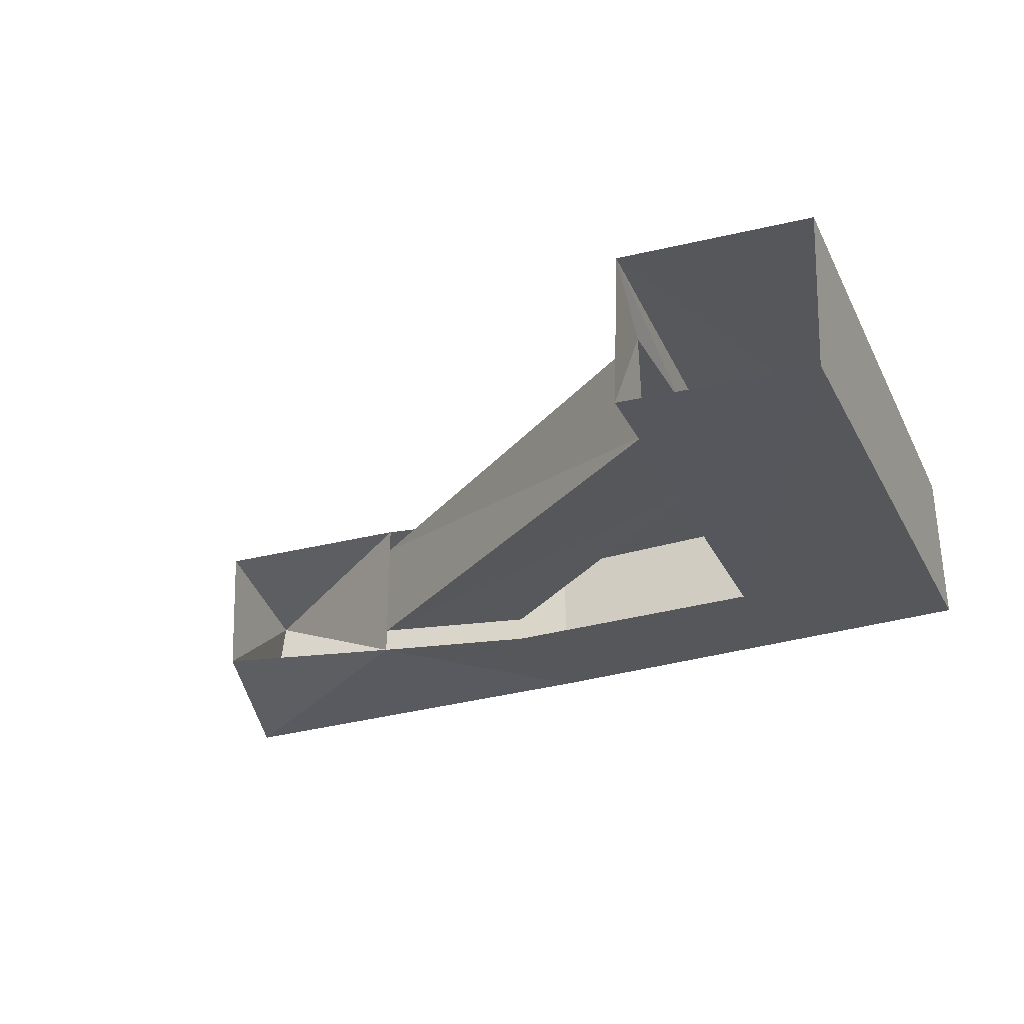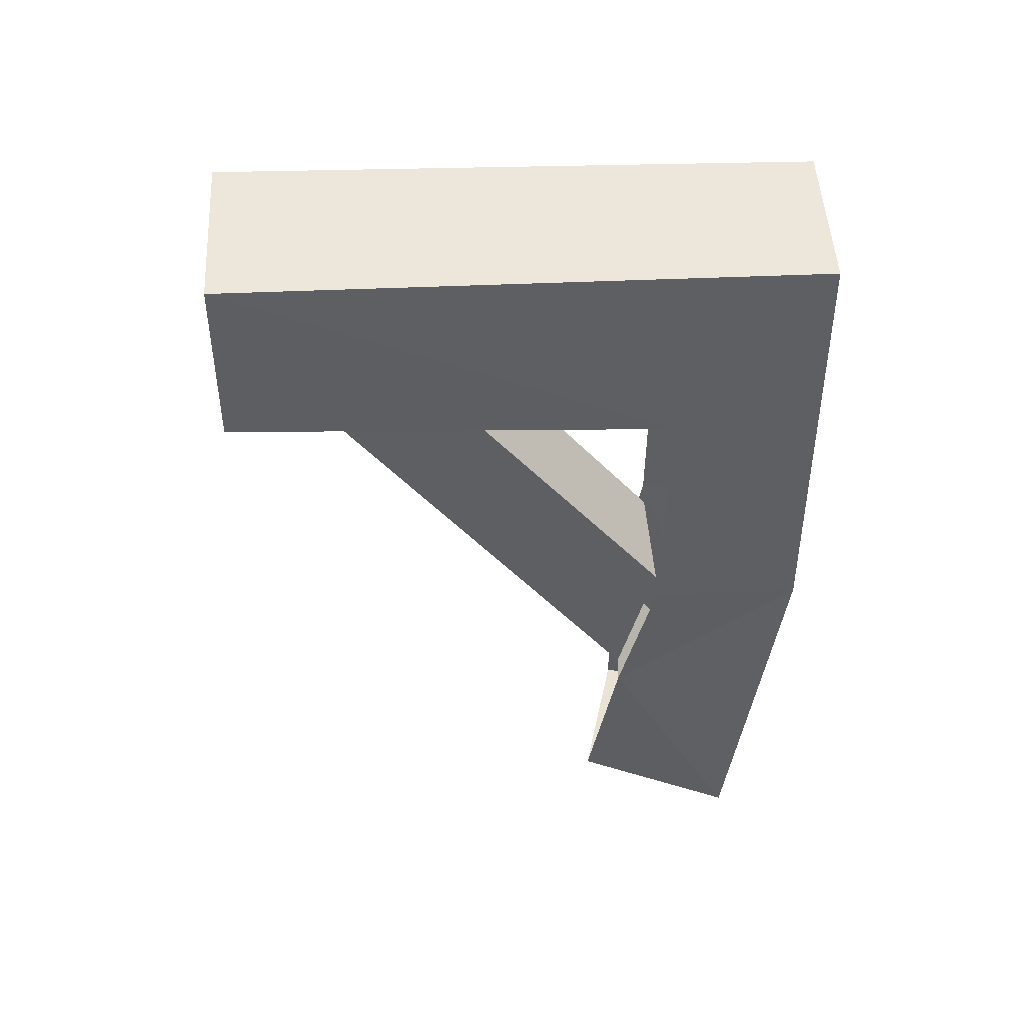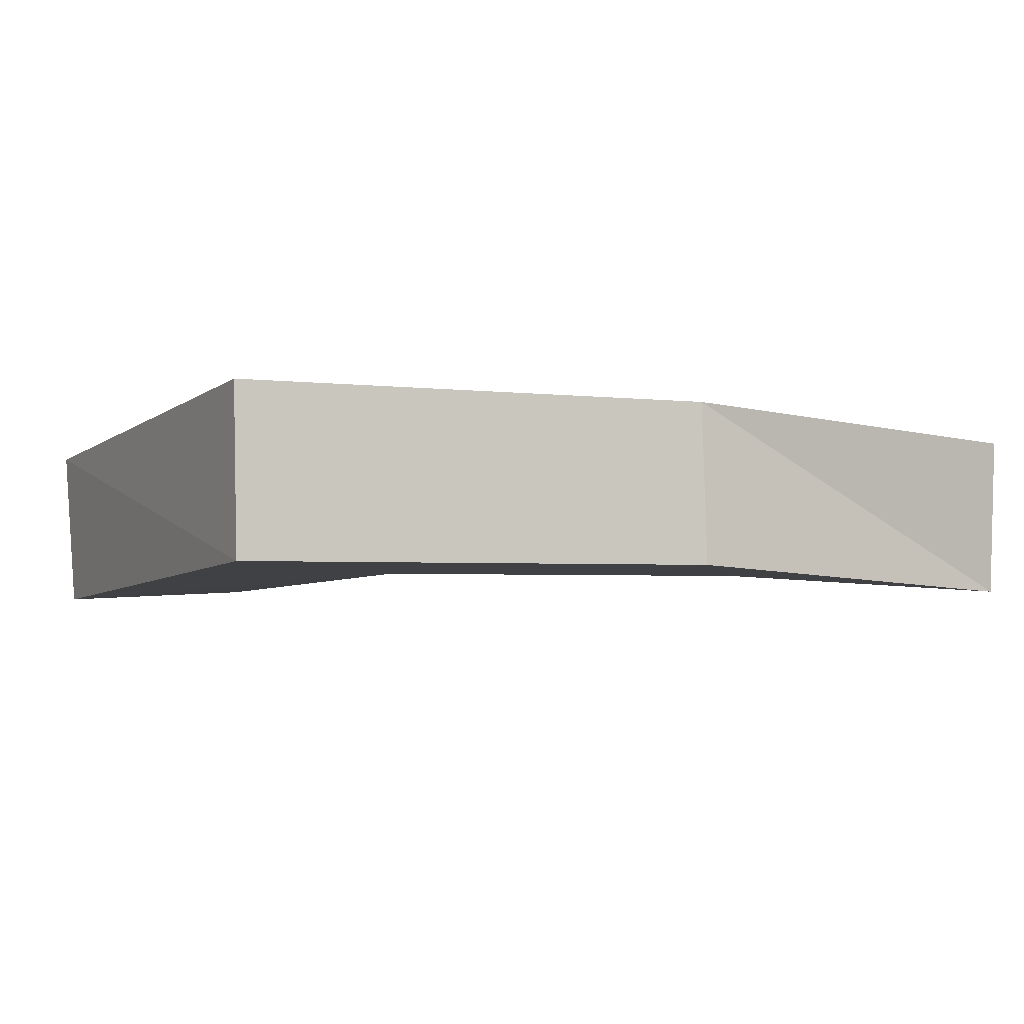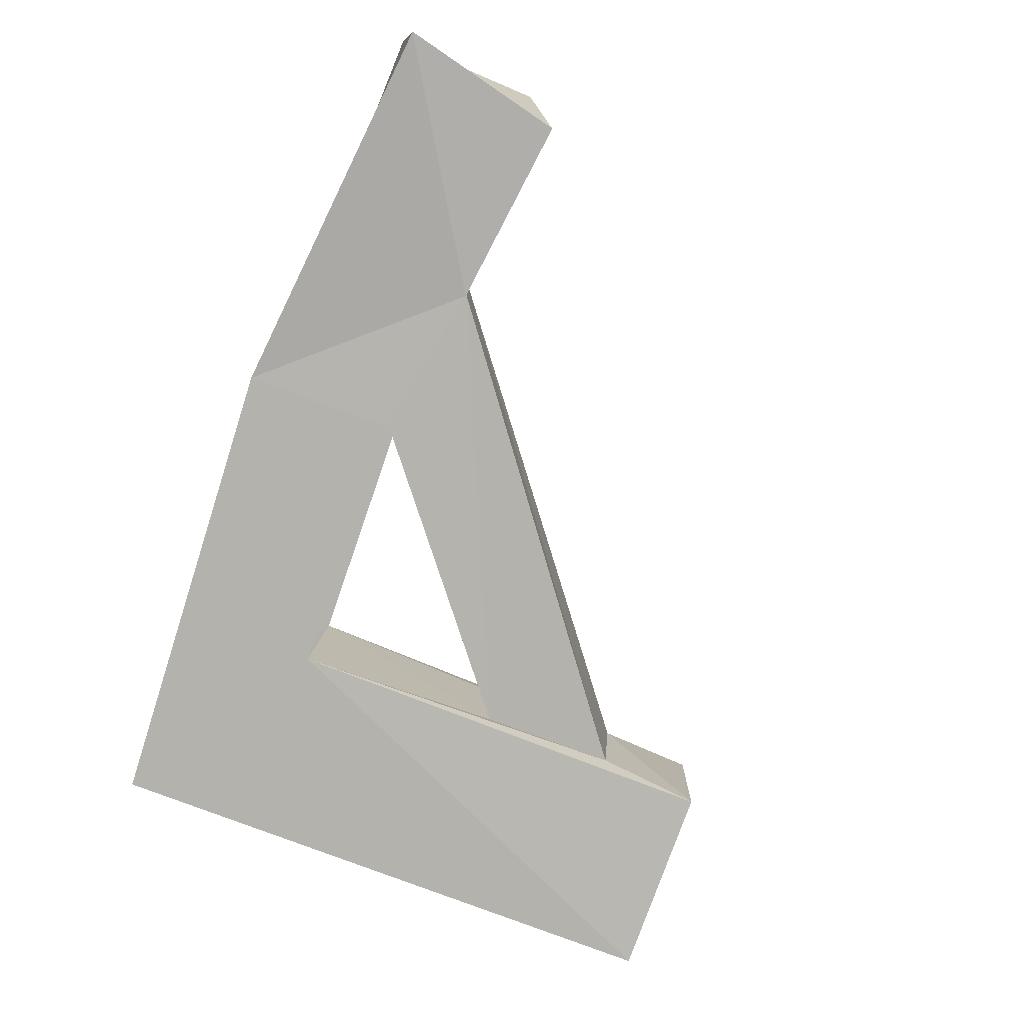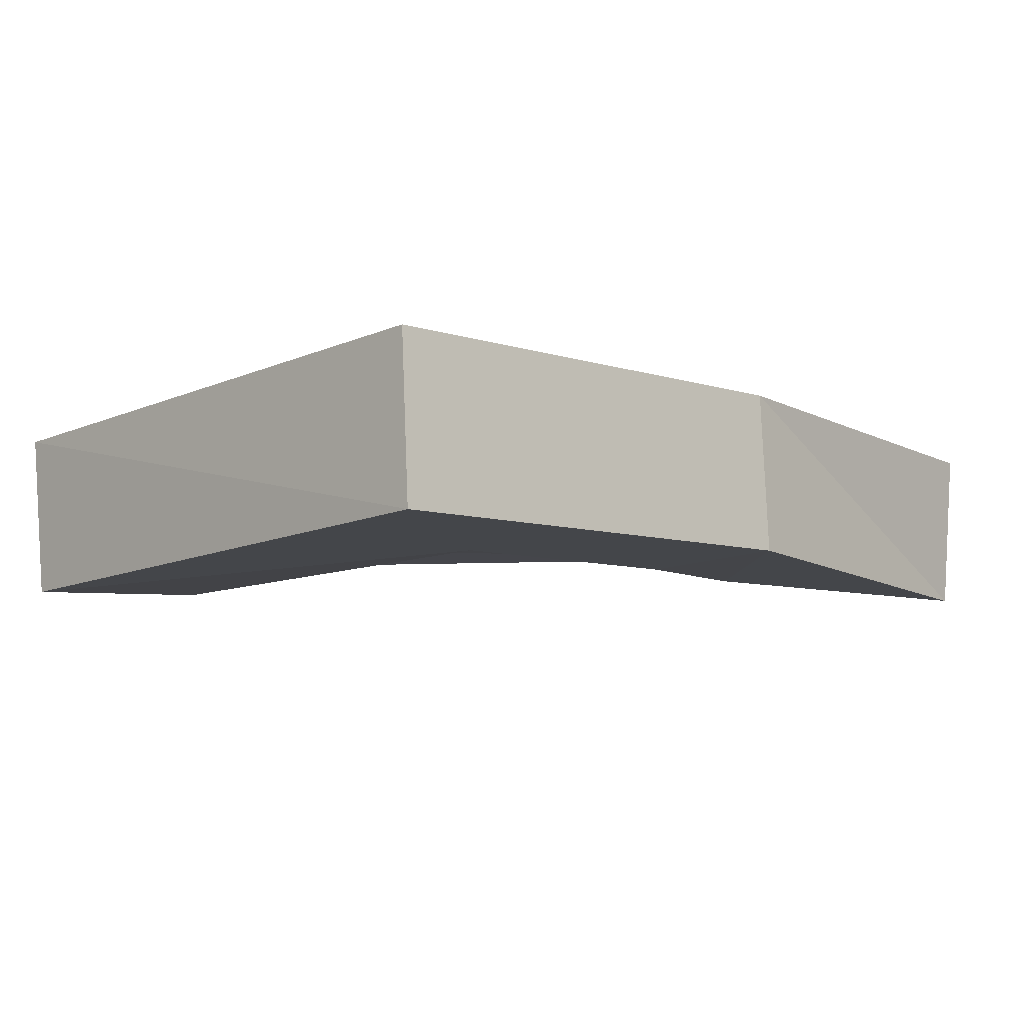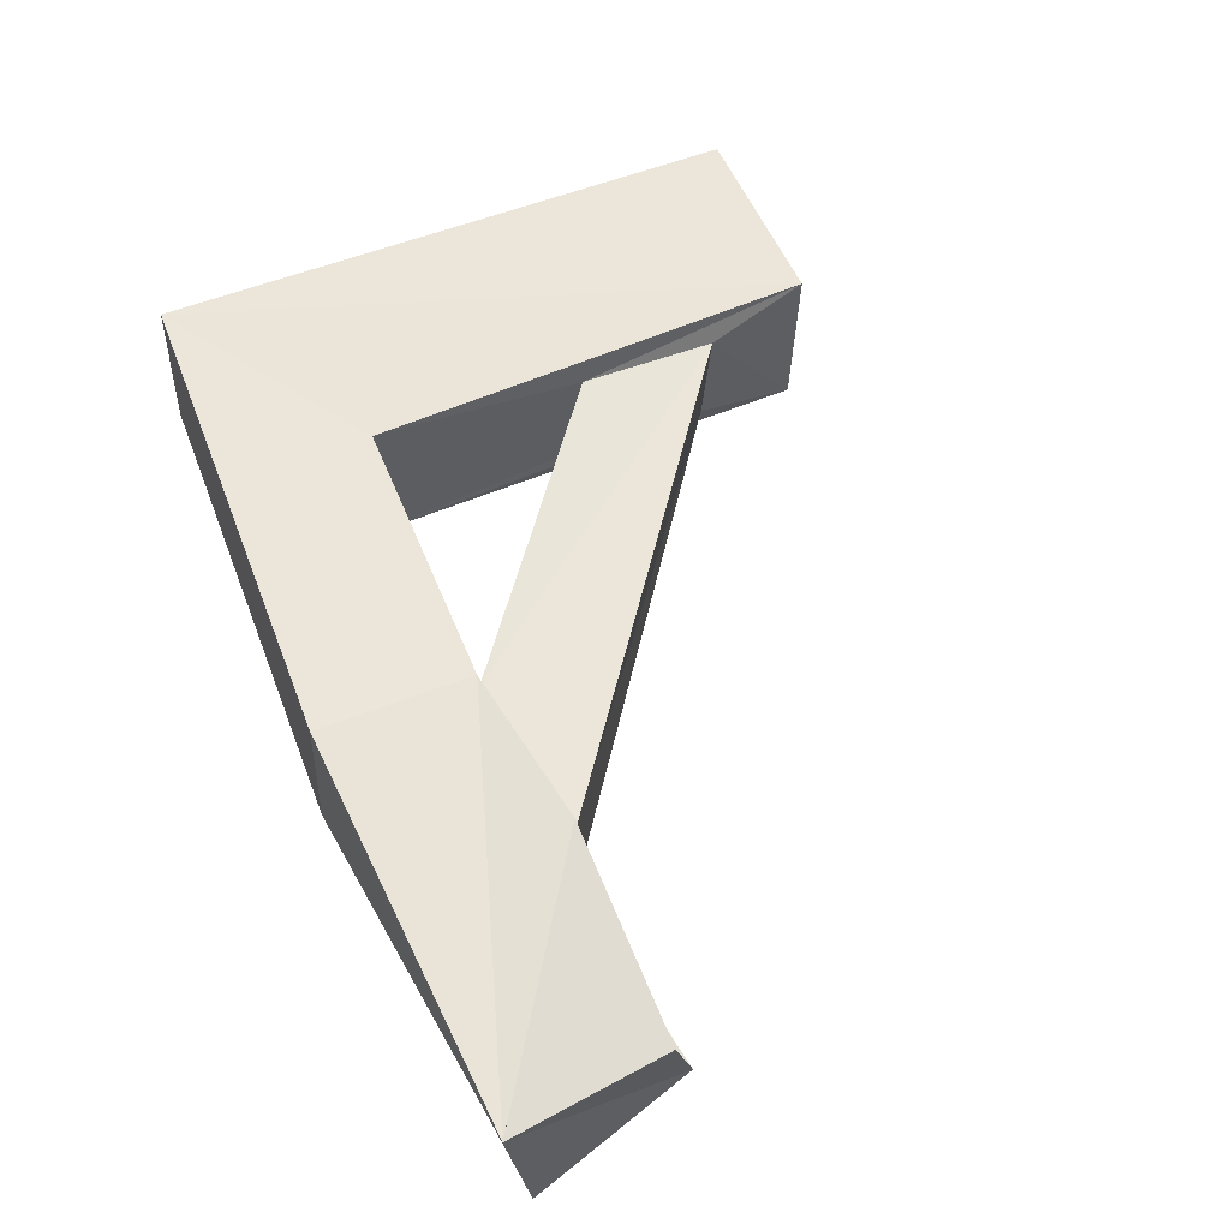
<metadata>
{"format":"obj","ext":"obj","renderer":"f3d","projection":"perspective","resolution":1024,"background":"white","views":[{"elev":-30.4,"azim":-160.6,"up":"+Z"},{"elev":-40.3,"azim":-93.9,"up":"+Z"},{"elev":-2.6,"azim":-29.9,"up":"+Z"},{"elev":-79.2,"azim":67.3,"up":"+Z"},{"elev":-7.4,"azim":-47.9,"up":"+Z"},{"elev":60.2,"azim":63.8,"up":"+Z"}]}
</metadata>
<code>
v -0.4297 -2.125 0.02344
v -0.6094 -2.117 0.01562
v -0.6328 -2.656 0.04688
v -0.4375 -2.539 0.03906
v -0.4297 -2.344 0.007812
v -0.4219 -2.219 0
v -0.4219 -2.133 -0.125
v -0.4219 -2.227 -0.1016
v -0.4375 -2.547 -0.1094
v -0.6016 -2.125 -0.1328
v -0.6328 -2.664 -0.1016
v -0.1953 -2.703 -0.1016
v -0.1953 -2.695 0.04688
v -0.1875 -2.555 0.03906
v 0.1641 -2.695 0.02344
v -0.03906 -2.539 0.03906
v 0.1641 -2.555 0.04688
v 0.1406 -2.523 -0.1016
v 0.1719 -2.68 -0.125
v -0.03906 -2.539 -0.1094
v -0.1875 -2.562 -0.1094
v -0.4297 -2.352 -0.09375
v -0.03906 -2.539 -0.08594
v -0.1875 -2.562 -0.08594
v -0.1875 -2.555 0.01562
v -0.03906 -2.539 0.01562
f 1 2 3
f 1 3 4
f 7 9 10
f 10 9 11
f 10 11 2
f 2 11 3
f 3 11 12
f 3 12 13
f 3 13 4
f 4 13 14
f 14 13 15
f 14 15 16
f 16 15 17
f 18 19 20
f 20 19 12
f 20 12 21
f 21 12 11
f 21 11 9
f 19 15 13
f 19 13 12
f 15 16 20
f 22 8 23
f 22 23 24
f 5 25 6
f 6 25 26
f 1 4 5
f 1 5 6
f 1 6 7
f 7 6 8
f 7 8 9
f 17 15 18
f 18 15 19
f 22 5 4
f 22 4 9
f 22 9 8
f 22 24 5
f 5 24 25
f 6 26 8
f 8 26 23

</code>
